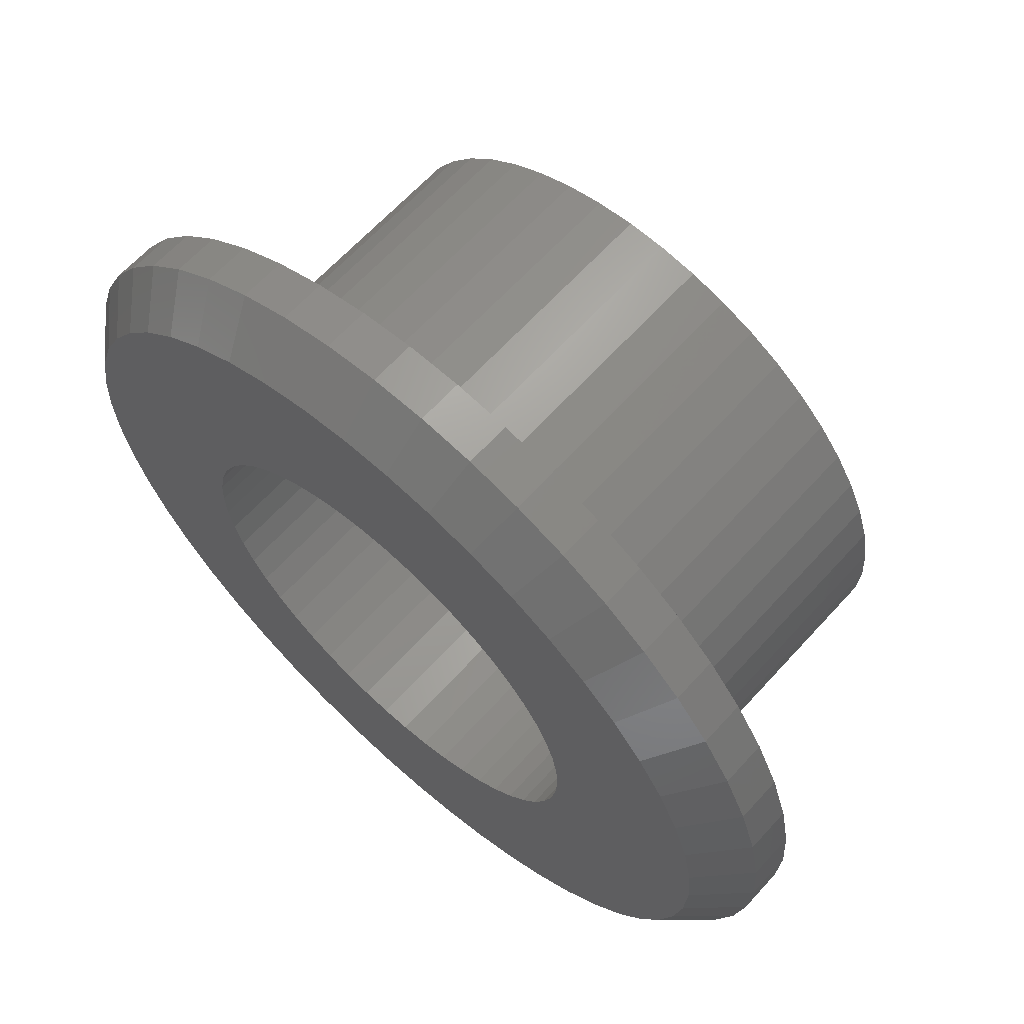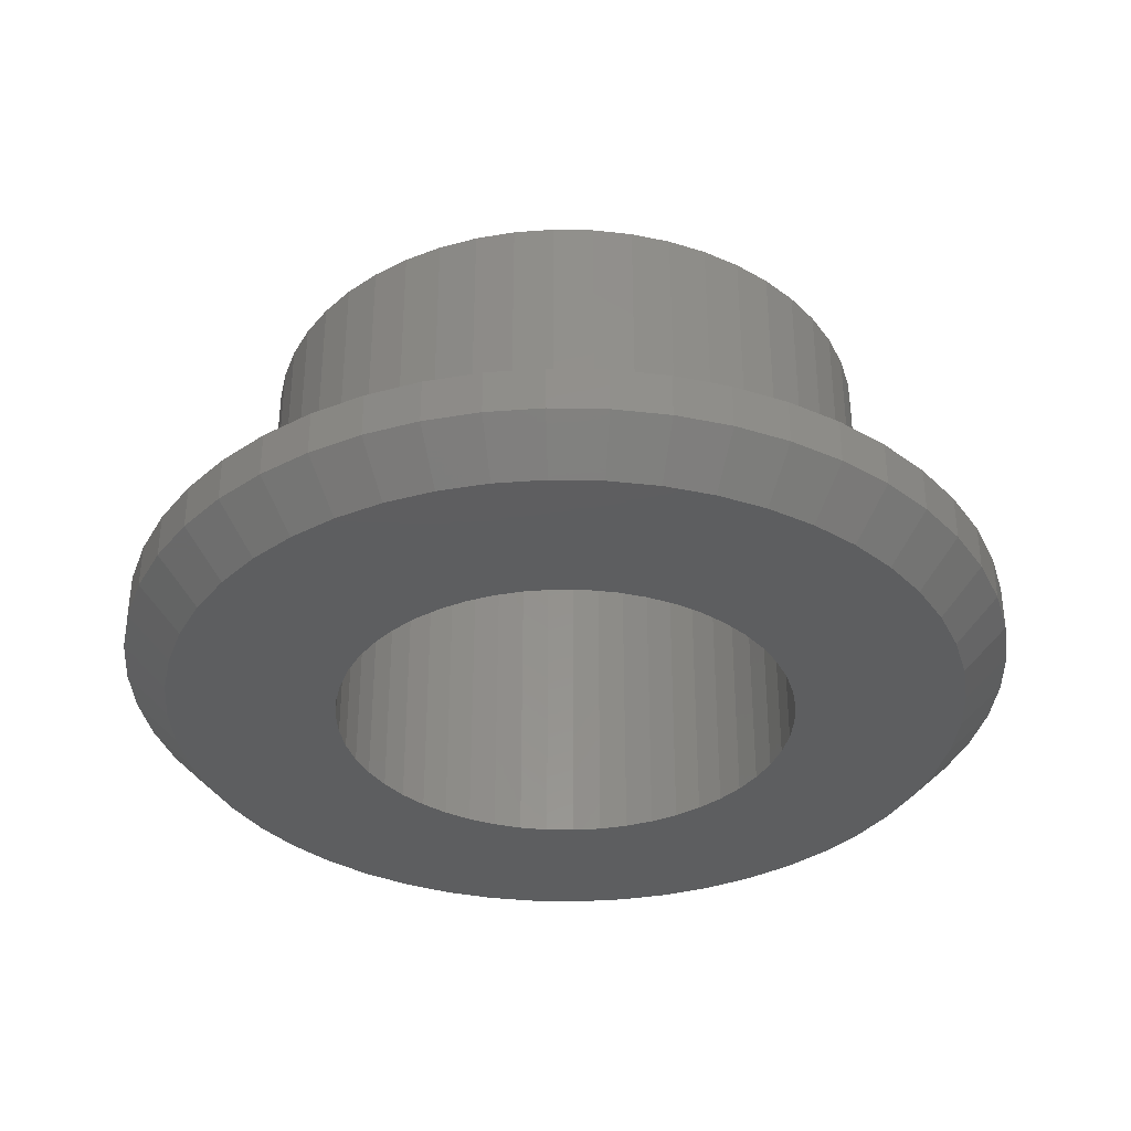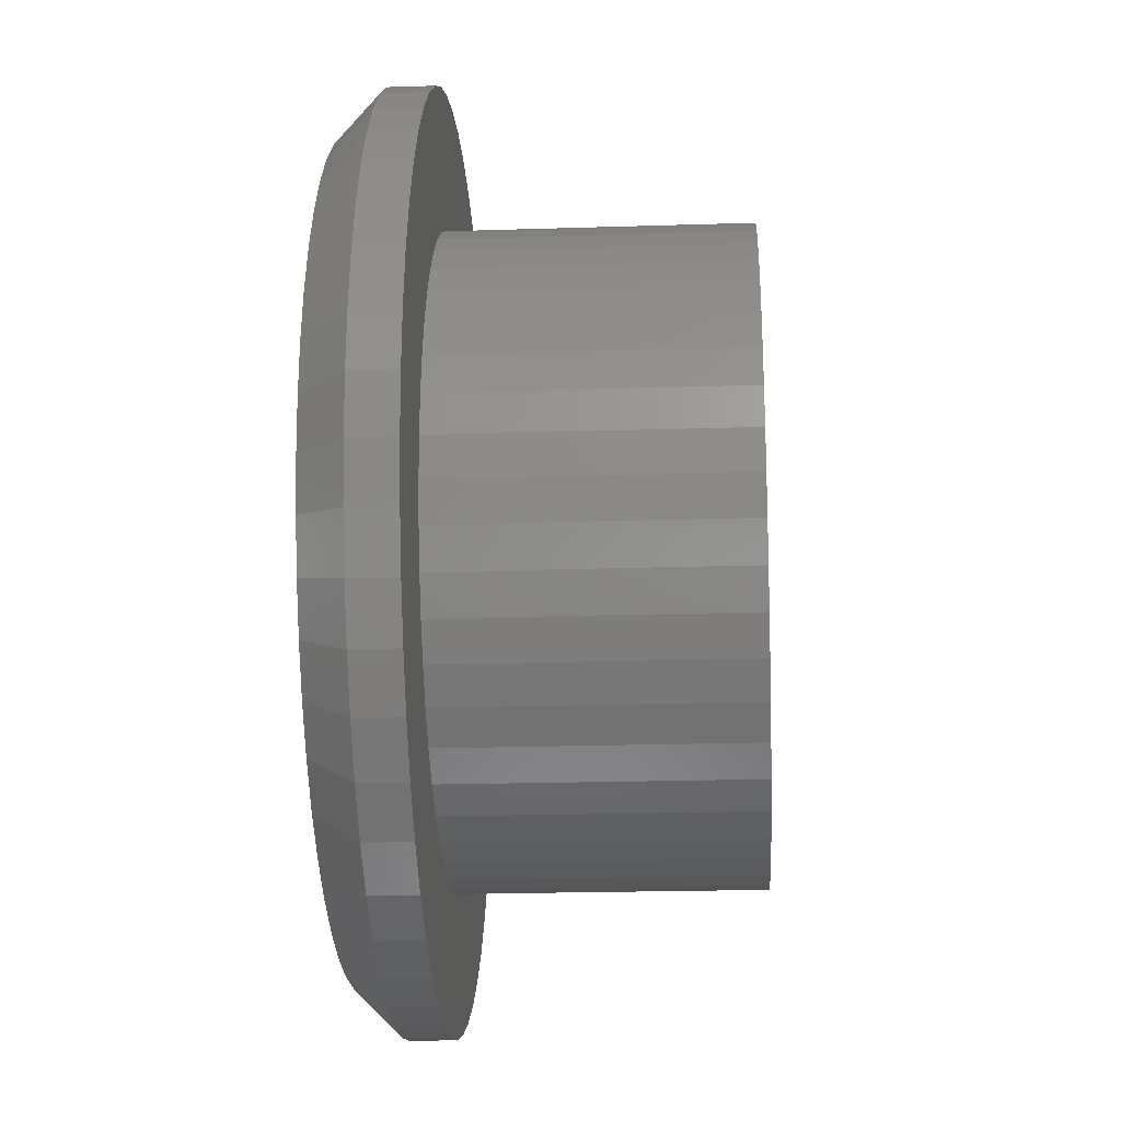
<metadata>
{"format":"stl","ext":"stl","renderer":"f3d","projection":"perspective","resolution":1024,"background":"white","views":[{"elev":64.3,"azim":-137.8,"up":"+Y"},{"elev":-35.0,"azim":-80.6,"up":"+Z"},{"elev":-20.2,"azim":-86.6,"up":"+Y"}]}
</metadata>
<code>
# stl→obj: 350 verts, 700 faces
v -4.184 -1.657 0
v -4.843 -1.243 0.5
v -4.359 -1.119 0
v 0.9369 -4.911 0.5
v 0.314 -4.99 0.5
v 0.8432 -4.42 0
v -4.5 0 0
v -4.961 0.6267 0.5
v -4.465 0.564 0
v -4.465 -0.564 0
v -4.961 -0.6267 0.5
v 4.649 -1.841 1
v 4.843 -1.243 0.5
v 4.843 -1.243 1
v 4.649 -1.841 0.5
v -4.843 1.243 0.5
v -4.359 1.119 0
v -3.645 -3.423 0.5
v -3.187 -3.853 1
v -3.645 -3.423 1
v -3.187 -3.853 0.5
v -5 0 0.5
v -2.129 4.524 0.5
v -2.679 4.222 1
v -2.129 4.524 1
v -2.679 4.222 0.5
v 2.868 3.467 0
v 2.411 3.799 0
v 3.187 3.853 0.5
v 4.359 -1.119 0
v 4.465 -0.564 0
v -4.045 -2.939 0.5
v -3.641 -2.645 0
v -4.382 -2.409 0.5
v -3.943 -2.168 0
v -4.649 -1.841 0.5
v -4.843 -1.243 1
v -4.649 -1.841 1
v -3.641 2.645 0
v -3.645 3.423 0.5
v -3.28 3.08 0
v -4.045 -2.939 1
v 2.679 4.222 0.5
v 2.129 4.524 1
v 2.679 4.222 1
v 2.129 4.524 0.5
v -2.868 -3.467 0
v -3.28 -3.08 0
v 5 0 0.5
v 4.5 0 0
v 4.961 0.6267 0.5
v -0.9369 -4.911 0.5
v -0.314 -4.99 1
v -0.9369 -4.911 1
v -0.314 -4.99 0.5
v -5 0 1
v -4.961 -0.6267 1
v -2.679 -4.222 1
v -2.679 -4.222 0.5
v -3.943 2.168 0
v -4.045 2.939 0.5
v -0.9369 4.911 0.5
v -1.545 4.755 1
v -0.9369 4.911 1
v -1.545 4.755 0.5
v 4.843 1.243 0.5
v 4.184 1.657 0
v 4.649 1.841 0.5
v -0.8432 -4.42 0
v -0.2826 -4.491 0
v 1.545 -4.755 0.5
v 1.391 -4.28 0
v 1.916 -4.072 0
v -3.187 3.853 1
v -3.187 3.853 0.5
v -4.843 1.243 1
v -4.961 0.6267 1
v -0.314 4.99 0.5
v -0.314 4.99 1
v -2.411 3.799 0
v -1.916 4.072 0
v 5 0 1
v 4.961 0.6267 1
v -2.868 3.467 0
v 4.359 1.119 0
v -1.545 -4.755 0.5
v -1.391 -4.28 0
v 0.2826 -4.491 0
v -4.649 1.841 0.5
v -4.382 2.409 0.5
v 4.045 -2.939 1
v 4.382 -2.409 0.5
v 4.382 -2.409 1
v 4.045 -2.939 0.5
v -4.382 -2.409 1
v -4.045 2.939 1
v -4.382 2.409 1
v 0.314 -4.99 1
v 3.187 -3.853 0.5
v 3.645 -3.423 1
v 3.187 -3.853 1
v 3.645 -3.423 0.5
v 1.916 4.072 0
v 1.545 4.755 0.5
v 0.2826 4.491 0
v 0.314 4.99 0.5
v -0.2826 4.491 0
v 2.868 -3.467 0
v 3.28 -3.08 0
v -2.411 -3.799 0
v -2.129 -4.524 0.5
v -1.916 -4.072 0
v -2.129 -4.524 1
v 4.843 1.243 1
v 4.649 1.841 1
v -1.545 -4.755 1
v 2.129 -4.524 0.5
v 2.411 -3.799 0
v -4.649 1.841 1
v 0.8432 4.42 0
v 3.641 2.645 0
v 3.28 3.08 0
v 3.645 3.423 0.5
v 4.184 -1.657 0
v -0.8432 4.42 0
v -3.645 3.423 1
v 4.382 2.409 0.5
v 3.943 2.168 0
v 4.045 2.939 0.5
v 0.314 4.99 1
v 1.545 -4.755 1
v 0.9369 -4.911 1
v -1.391 4.28 0
v 3.943 -2.168 0
v 4.465 0.564 0
v 4.961 -0.6267 0.5
v 4.961 -0.6267 1
v 3.187 3.853 1
v 3.645 3.423 1
v -4.184 1.657 0
v 4.045 2.939 1
v 4.382 2.409 1
v 0.9369 4.911 0.5
v 3.641 -2.645 0
v 1.391 4.28 0
v 2.679 -4.222 0.5
v 2.679 -4.222 1
v 2.129 -4.524 1
v 3.5 0 1
v 3.472 0.4387 1
v 3.39 0.8704 1
v 3.472 -0.4387 1
v 3.254 1.288 1
v 3.067 1.686 1
v 3.39 -0.8704 1
v 2.832 2.057 1
v 3.254 -1.288 1
v 2.551 2.396 1
v 2.231 2.697 1
v 1.875 2.955 1
v 1.49 3.167 1
v 1.545 4.755 1
v 1.082 3.329 1
v 0.9369 4.911 1
v 0.6558 3.438 1
v 0.2198 3.493 1
v -0.2198 3.493 1
v -0.6558 3.438 1
v -1.082 3.329 1
v -1.49 3.167 1
v -1.875 2.955 1
v -2.231 2.697 1
v -2.551 2.396 1
v -2.832 2.057 1
v -3.067 1.686 1
v -3.254 1.288 1
v 3.067 -1.686 1
v 2.832 -2.057 1
v 2.551 -2.396 1
v 2.231 -2.697 1
v 1.875 -2.955 1
v 1.49 -3.167 1
v 1.082 -3.329 1
v 0.6558 -3.438 1
v 0.2198 -3.493 1
v -0.2198 -3.493 1
v -0.6558 -3.438 1
v -1.082 -3.329 1
v -1.49 -3.167 1
v -1.875 -2.955 1
v -2.231 -2.697 1
v -2.551 -2.396 1
v -2.832 -2.057 1
v -3.067 -1.686 1
v -3.254 -1.288 1
v -3.39 -0.8704 1
v -3.472 -0.4387 1
v -3.5 0 1
v -3.39 0.8704 1
v -3.472 0.4387 1
v 2.6 0 0
v 2.579 -0.3259 0
v 2.518 -0.6466 0
v 2.579 0.3259 0
v 2.417 -0.9571 0
v 2.278 -1.253 0
v 2.518 0.6466 0
v 2.103 -1.528 0
v 1.895 -1.78 0
v 2.417 0.9571 0
v 1.657 -2.003 0
v 1.393 -2.195 0
v 1.107 -2.353 0
v 0.8034 -2.473 0
v 0.4872 -2.554 0
v 0.1633 -2.595 0
v -0.1633 -2.595 0
v -0.4872 -2.554 0
v -0.8034 -2.473 0
v -1.107 -2.353 0
v -1.393 -2.195 0
v -1.657 -2.003 0
v -1.895 -1.78 0
v -2.103 -1.528 0
v -2.278 -1.253 0
v -2.417 -0.9571 0
v 2.278 1.253 0
v 2.103 1.528 0
v 1.895 1.78 0
v 1.657 2.003 0
v 1.393 2.195 0
v 1.107 2.353 0
v 0.8034 2.473 0
v 0.4872 2.554 0
v 0.1633 2.595 0
v -0.1633 2.595 0
v -0.4872 2.554 0
v -0.8034 2.473 0
v -1.107 2.353 0
v -1.393 2.195 0
v -1.657 2.003 0
v -1.895 1.78 0
v -2.103 1.528 0
v -2.278 1.253 0
v -2.417 0.9571 0
v -2.518 0.6466 0
v -2.579 0.3259 0
v -2.6 0 0
v -2.518 -0.6466 0
v -2.579 -0.3259 0
v -3.472 -0.4387 4.25
v -3.39 -0.8704 4.25
v 1.082 3.329 4.25
v 1.49 3.167 4.25
v 3.067 1.686 4.25
v 2.832 2.057 4.25
v 2.551 2.396 4.25
v -3.067 1.686 4.25
v -3.254 1.288 4.25
v -2.832 2.057 4.25
v 3.39 -0.8704 4.25
v 3.472 -0.4387 4.25
v 2.832 -2.057 4.25
v 3.067 -1.686 4.25
v -1.082 -3.329 4.25
v -1.49 -3.167 4.25
v 3.5 0 4.25
v 3.472 0.4387 4.25
v 3.254 1.288 4.25
v 1.49 -3.167 4.25
v 1.082 -3.329 4.25
v 3.39 0.8704 4.25
v 1.875 2.955 4.25
v 0.6558 3.438 4.25
v -3.39 0.8704 4.25
v -3.472 0.4387 4.25
v -0.2198 -3.493 4.25
v -0.6558 -3.438 4.25
v 0.6558 -3.438 4.25
v 2.231 2.697 4.25
v -2.832 -2.057 4.25
v -2.551 -2.396 4.25
v 3.254 -1.288 4.25
v 0.2198 -3.493 4.25
v -2.231 -2.697 4.25
v -0.6558 3.438 4.25
v -0.2198 3.493 4.25
v -3.5 0 4.25
v 2.551 -2.396 4.25
v -3.254 -1.288 4.25
v -2.551 2.396 4.25
v -2.231 2.697 4.25
v -1.49 3.167 4.25
v -1.082 3.329 4.25
v 0.2198 3.493 4.25
v -3.067 -1.686 4.25
v 2.231 -2.697 4.25
v 1.875 -2.955 4.25
v -1.875 2.955 4.25
v -1.875 -2.955 4.25
v 2.6 0 4.25
v 2.579 0.3259 4.25
v 2.518 0.6466 4.25
v 2.579 -0.3259 4.25
v 2.417 0.9571 4.25
v 2.278 1.253 4.25
v 2.518 -0.6466 4.25
v 2.103 1.528 4.25
v 1.895 1.78 4.25
v 1.657 2.003 4.25
v 1.393 2.195 4.25
v 1.107 2.353 4.25
v 0.8034 2.473 4.25
v 0.4872 2.554 4.25
v 0.1633 2.595 4.25
v -0.1633 2.595 4.25
v -0.4872 2.554 4.25
v -0.8034 2.473 4.25
v -1.107 2.353 4.25
v -1.393 2.195 4.25
v -1.657 2.003 4.25
v -1.895 1.78 4.25
v -2.103 1.528 4.25
v -2.278 1.253 4.25
v -2.417 0.9571 4.25
v -2.518 0.6466 4.25
v 2.417 -0.9571 4.25
v 2.278 -1.253 4.25
v 2.103 -1.528 4.25
v 1.895 -1.78 4.25
v 1.657 -2.003 4.25
v 1.393 -2.195 4.25
v 1.107 -2.353 4.25
v 0.8034 -2.473 4.25
v 0.4872 -2.554 4.25
v 0.1633 -2.595 4.25
v -0.1633 -2.595 4.25
v -0.4872 -2.554 4.25
v -0.8034 -2.473 4.25
v -1.107 -2.353 4.25
v -1.393 -2.195 4.25
v -1.657 -2.003 4.25
v -1.895 -1.78 4.25
v -2.103 -1.528 4.25
v -2.278 -1.253 4.25
v -2.417 -0.9571 4.25
v -2.518 -0.6466 4.25
v -2.579 -0.3259 4.25
v -2.6 0 4.25
v -2.579 0.3259 4.25
f 1 2 3
f 4 5 6
f 7 8 9
f 10 11 7
f 12 13 14
f 13 12 15
f 9 16 17
f 18 19 20
f 19 18 21
f 7 22 8
f 23 24 25
f 24 23 26
f 27 28 29
f 13 30 31
f 18 32 33
f 32 34 35
f 11 22 7
f 36 37 2
f 37 36 38
f 39 40 41
f 18 42 32
f 42 18 20
f 43 44 45
f 44 43 46
f 21 18 47
f 47 18 48
f 49 50 51
f 52 53 54
f 53 52 55
f 34 36 35
f 11 56 22
f 56 11 57
f 36 2 1
f 21 58 19
f 58 21 59
f 3 2 10
f 2 11 10
f 9 8 16
f 29 28 43
f 60 61 39
f 62 63 64
f 63 62 65
f 2 57 11
f 57 2 37
f 66 67 68
f 55 69 70
f 71 72 73
f 26 74 24
f 74 26 75
f 8 76 16
f 76 8 77
f 78 64 79
f 64 78 62
f 39 61 40
f 80 26 23
f 81 23 65
f 82 51 83
f 51 82 49
f 84 75 80
f 85 67 66
f 52 86 87
f 70 5 55
f 5 70 88
f 60 89 90
f 91 92 93
f 92 91 94
f 34 38 36
f 38 34 95
f 90 96 61
f 96 90 97
f 55 98 53
f 98 55 5
f 99 100 101
f 100 99 102
f 103 104 46
f 105 78 106
f 78 105 107
f 35 36 1
f 5 88 6
f 102 108 109
f 110 21 47
f 111 110 112
f 59 113 58
f 113 59 111
f 114 68 115
f 68 114 66
f 86 54 116
f 54 86 52
f 86 112 87
f 117 73 118
f 16 119 89
f 119 16 76
f 93 15 12
f 15 93 92
f 59 21 110
f 120 105 106
f 121 122 123
f 80 75 26
f 13 124 30
f 125 62 78
f 61 126 40
f 126 61 96
f 33 32 35
f 127 128 129
f 106 79 130
f 79 106 78
f 60 90 61
f 41 40 84
f 75 126 74
f 126 75 40
f 4 131 132
f 131 4 71
f 111 116 113
f 116 111 86
f 133 65 62
f 125 133 62
f 86 111 112
f 94 134 92
f 81 80 23
f 4 6 72
f 71 4 72
f 28 46 43
f 89 97 90
f 97 89 119
f 55 52 69
f 51 135 66
f 28 103 46
f 5 132 98
f 132 5 4
f 111 59 110
f 13 31 136
f 14 136 137
f 136 14 13
f 123 138 139
f 138 123 29
f 52 87 69
f 17 16 140
f 141 123 139
f 123 141 129
f 22 77 8
f 77 22 56
f 115 127 142
f 127 115 68
f 50 135 51
f 84 40 75
f 117 71 73
f 120 106 143
f 140 16 89
f 140 89 60
f 129 121 123
f 102 109 144
f 15 124 13
f 48 18 33
f 107 125 78
f 65 25 63
f 25 65 23
f 99 118 108
f 145 120 143
f 146 117 118
f 32 95 34
f 95 32 42
f 83 66 114
f 66 83 51
f 146 101 147
f 101 146 99
f 15 134 124
f 117 147 148
f 147 117 146
f 136 31 50
f 123 27 29
f 122 27 123
f 136 50 49
f 137 49 82
f 49 137 136
f 103 145 104
f 145 143 104
f 149 82 83
f 150 83 114
f 82 149 137
f 151 114 115
f 152 137 149
f 153 115 142
f 137 152 14
f 154 142 141
f 155 14 152
f 156 141 139
f 14 155 12
f 157 12 155
f 83 150 149
f 114 151 150
f 115 153 151
f 158 139 138
f 142 154 153
f 141 156 154
f 159 138 45
f 139 158 156
f 138 159 158
f 160 45 44
f 45 160 159
f 161 44 162
f 44 161 160
f 162 163 161
f 164 163 162
f 164 165 163
f 130 165 164
f 130 166 165
f 130 167 166
f 79 167 130
f 79 168 167
f 64 168 79
f 64 169 168
f 63 169 64
f 169 63 170
f 25 170 63
f 170 25 171
f 24 171 25
f 171 24 172
f 74 172 24
f 172 74 173
f 126 173 74
f 173 126 174
f 96 174 126
f 174 96 175
f 97 175 96
f 119 176 97
f 175 97 176
f 12 157 93
f 177 93 157
f 93 177 91
f 178 91 177
f 91 178 100
f 179 100 178
f 100 179 101
f 180 101 179
f 101 180 147
f 181 147 180
f 147 181 148
f 182 148 181
f 148 182 131
f 183 131 182
f 183 132 131
f 184 132 183
f 184 98 132
f 185 98 184
f 186 98 185
f 186 53 98
f 187 53 186
f 187 54 53
f 188 54 187
f 116 188 189
f 188 116 54
f 113 189 190
f 189 113 116
f 58 190 191
f 19 191 192
f 190 58 113
f 20 192 193
f 42 193 194
f 191 19 58
f 95 194 195
f 38 195 196
f 37 196 197
f 192 20 19
f 57 197 198
f 176 119 199
f 76 199 119
f 193 42 20
f 199 76 200
f 194 95 42
f 77 200 76
f 195 38 95
f 200 77 198
f 196 37 38
f 56 198 77
f 197 57 37
f 198 56 57
f 133 81 65
f 92 134 15
f 135 85 66
f 99 108 102
f 71 148 131
f 148 71 117
f 128 121 129
f 100 94 91
f 94 100 102
f 102 144 94
f 104 164 162
f 164 104 143
f 46 162 44
f 162 46 104
f 67 128 68
f 68 128 127
f 94 144 134
f 201 50 31
f 202 31 30
f 50 201 135
f 203 30 124
f 204 135 201
f 205 124 134
f 135 204 85
f 206 134 144
f 207 85 204
f 208 144 109
f 85 207 67
f 209 109 108
f 210 67 207
f 67 210 128
f 31 202 201
f 30 203 202
f 124 205 203
f 211 108 118
f 134 206 205
f 144 208 206
f 212 118 73
f 109 209 208
f 108 211 209
f 118 212 211
f 213 73 72
f 73 213 212
f 214 72 6
f 72 214 213
f 6 215 214
f 88 215 6
f 88 216 215
f 88 217 216
f 70 217 88
f 70 218 217
f 69 218 70
f 218 69 219
f 87 219 69
f 219 87 220
f 112 220 87
f 220 112 221
f 110 221 112
f 221 110 222
f 47 222 110
f 222 47 223
f 48 223 47
f 223 48 224
f 33 224 48
f 224 33 225
f 35 225 33
f 225 35 226
f 227 128 210
f 128 227 121
f 228 121 227
f 121 228 122
f 229 122 228
f 122 229 27
f 230 27 229
f 27 230 28
f 231 28 230
f 28 231 103
f 232 103 231
f 103 232 145
f 233 145 232
f 145 233 120
f 234 120 233
f 234 105 120
f 235 105 234
f 236 105 235
f 236 107 105
f 237 107 236
f 125 237 238
f 237 125 107
f 133 238 239
f 238 133 125
f 81 239 240
f 80 240 241
f 84 241 242
f 239 81 133
f 41 242 243
f 39 243 244
f 240 80 81
f 60 244 245
f 140 245 246
f 17 246 247
f 9 247 248
f 1 226 35
f 241 84 80
f 226 1 249
f 242 41 84
f 3 249 1
f 243 39 41
f 249 3 250
f 244 60 39
f 10 250 3
f 245 140 60
f 250 10 248
f 246 17 140
f 7 248 10
f 247 9 17
f 248 7 9
f 143 130 164
f 130 143 106
f 29 45 138
f 45 29 43
f 142 129 141
f 129 142 127
f 146 118 99
f 196 251 197
f 251 196 252
f 161 253 254
f 253 161 163
f 255 156 256
f 156 255 154
f 256 158 257
f 158 256 156
f 176 258 175
f 258 176 259
f 175 260 174
f 260 175 258
f 261 152 262
f 152 261 155
f 263 177 264
f 177 263 178
f 189 265 266
f 265 189 188
f 267 150 268
f 150 267 149
f 269 154 255
f 154 269 153
f 183 270 271
f 270 183 182
f 268 151 272
f 151 268 150
f 160 254 273
f 254 160 161
f 163 274 253
f 274 163 165
f 200 275 199
f 275 200 276
f 187 277 278
f 277 187 186
f 188 278 265
f 278 188 187
f 184 271 279
f 271 184 183
f 158 280 257
f 280 158 159
f 192 281 193
f 281 192 282
f 283 155 261
f 155 283 157
f 186 284 277
f 284 186 185
f 185 279 284
f 279 185 184
f 192 285 282
f 285 192 191
f 159 273 280
f 273 159 160
f 262 149 267
f 149 262 152
f 167 286 287
f 286 167 168
f 198 276 200
f 276 198 288
f 289 178 263
f 178 289 179
f 195 252 196
f 252 195 290
f 172 291 292
f 291 172 173
f 169 293 294
f 293 169 170
f 166 287 295
f 287 166 167
f 168 294 286
f 294 168 169
f 194 290 195
f 290 194 296
f 181 297 298
f 297 181 180
f 272 153 269
f 153 272 151
f 197 288 198
f 288 197 251
f 199 259 176
f 259 199 275
f 174 291 173
f 291 174 260
f 180 289 297
f 289 180 179
f 170 299 293
f 299 170 171
f 171 292 299
f 292 171 172
f 191 300 285
f 300 191 190
f 193 296 194
f 296 193 281
f 165 295 274
f 295 165 166
f 190 266 300
f 266 190 189
f 264 157 283
f 157 264 177
f 182 298 270
f 298 182 181
f 301 267 268
f 302 268 272
f 267 301 262
f 303 272 269
f 304 262 301
f 305 269 255
f 262 304 261
f 306 255 256
f 307 261 304
f 261 307 283
f 268 302 301
f 308 256 257
f 272 303 302
f 269 305 303
f 255 306 305
f 309 257 280
f 256 308 306
f 257 309 308
f 310 280 273
f 280 310 309
f 311 273 254
f 273 311 310
f 254 312 311
f 253 312 254
f 253 313 312
f 274 313 253
f 274 314 313
f 295 314 274
f 295 315 314
f 295 316 315
f 287 316 295
f 287 317 316
f 286 317 287
f 286 318 317
f 294 318 286
f 294 319 318
f 293 319 294
f 319 293 320
f 299 320 293
f 320 299 321
f 292 321 299
f 321 292 322
f 291 322 292
f 322 291 323
f 260 323 291
f 323 260 324
f 258 324 260
f 324 258 325
f 259 325 258
f 325 259 326
f 327 283 307
f 283 327 264
f 328 264 327
f 264 328 263
f 329 263 328
f 263 329 289
f 330 289 329
f 289 330 297
f 331 297 330
f 297 331 298
f 332 298 331
f 298 332 270
f 333 270 332
f 333 271 270
f 334 271 333
f 334 279 271
f 335 279 334
f 335 284 279
f 336 284 335
f 337 284 336
f 337 277 284
f 338 277 337
f 338 278 277
f 339 278 338
f 339 265 278
f 340 265 339
f 266 340 341
f 340 266 265
f 300 341 342
f 341 300 266
f 285 342 343
f 282 343 344
f 342 285 300
f 281 344 345
f 296 345 346
f 290 346 347
f 343 282 285
f 252 347 348
f 251 348 349
f 275 326 259
f 344 281 282
f 326 275 350
f 345 296 281
f 276 350 275
f 346 290 296
f 350 276 349
f 347 252 290
f 288 349 276
f 348 251 252
f 349 288 251
f 211 332 331
f 332 211 212
f 241 320 321
f 320 241 240
f 227 308 228
f 308 227 306
f 347 250 348
f 250 347 249
f 208 328 206
f 328 208 329
f 204 303 207
f 303 204 302
f 343 224 344
f 224 343 223
f 212 333 332
f 333 212 213
f 210 306 227
f 306 210 305
f 209 331 330
f 331 209 211
f 234 313 314
f 313 234 233
f 222 343 342
f 343 222 223
f 219 340 339
f 340 219 220
f 236 315 316
f 315 236 235
f 201 302 204
f 302 201 301
f 214 335 334
f 335 214 215
f 240 319 320
f 319 240 239
f 220 341 340
f 341 220 221
f 202 301 201
f 301 202 304
f 213 334 333
f 334 213 214
f 207 305 210
f 305 207 303
f 348 248 349
f 248 348 250
f 203 304 202
f 304 203 307
f 349 247 350
f 247 349 248
f 231 310 311
f 310 231 230
f 346 249 347
f 249 346 226
f 215 336 335
f 336 215 216
f 232 311 312
f 311 232 231
f 323 242 322
f 242 323 243
f 344 225 345
f 225 344 224
f 228 309 229
f 309 228 308
f 239 318 319
f 318 239 238
f 235 314 315
f 314 235 234
f 206 327 205
f 327 206 328
f 242 321 322
f 321 242 241
f 324 243 323
f 243 324 244
f 209 329 208
f 329 209 330
f 216 337 336
f 337 216 217
f 230 309 310
f 309 230 229
f 233 312 313
f 312 233 232
f 218 339 338
f 339 218 219
f 237 316 317
f 316 237 236
f 217 338 337
f 338 217 218
f 325 244 324
f 244 325 245
f 238 317 318
f 317 238 237
f 205 307 203
f 307 205 327
f 326 245 325
f 245 326 246
f 350 246 326
f 246 350 247
f 345 226 346
f 226 345 225
f 221 342 341
f 342 221 222

</code>
